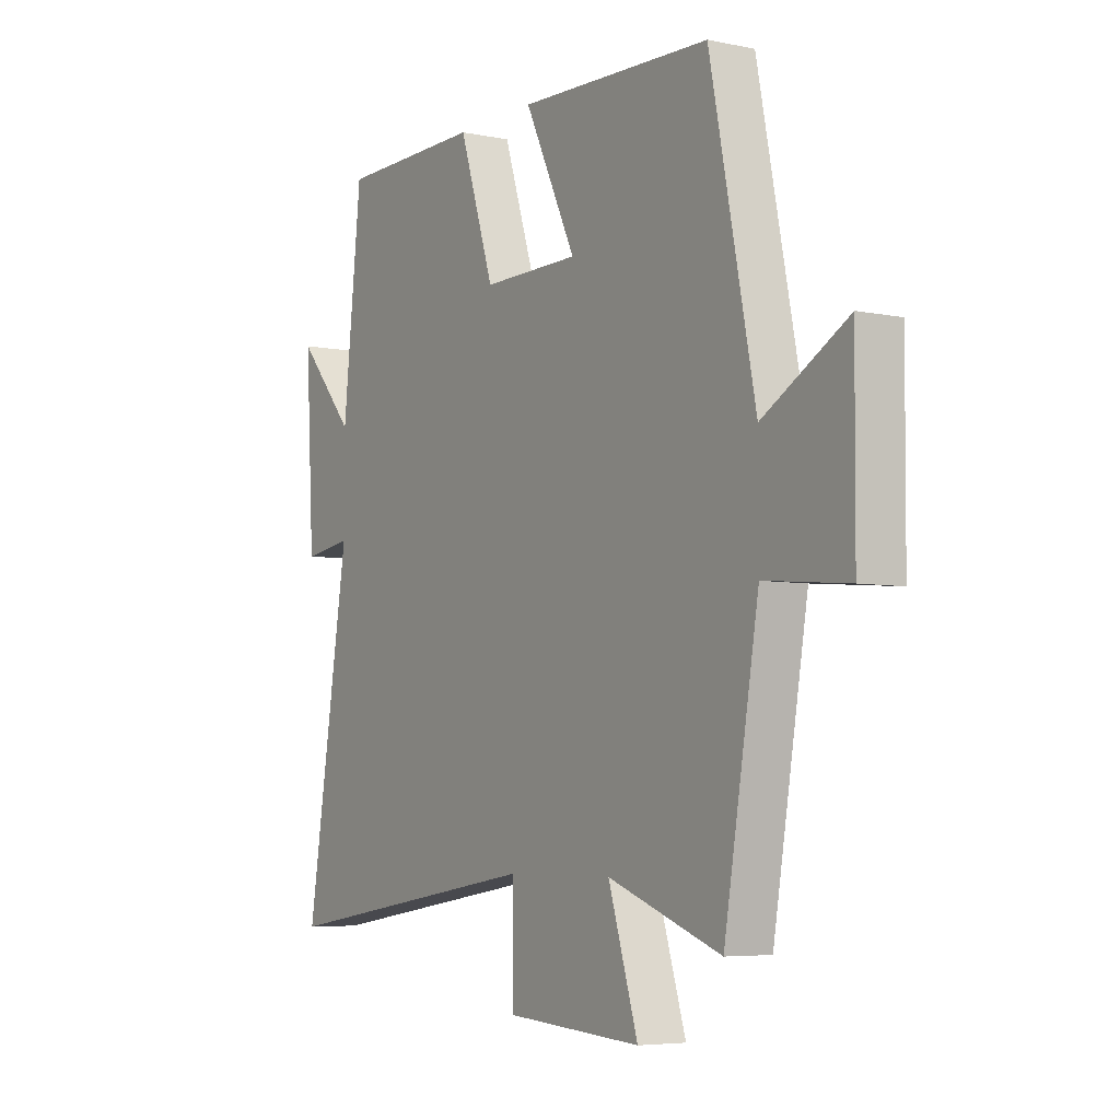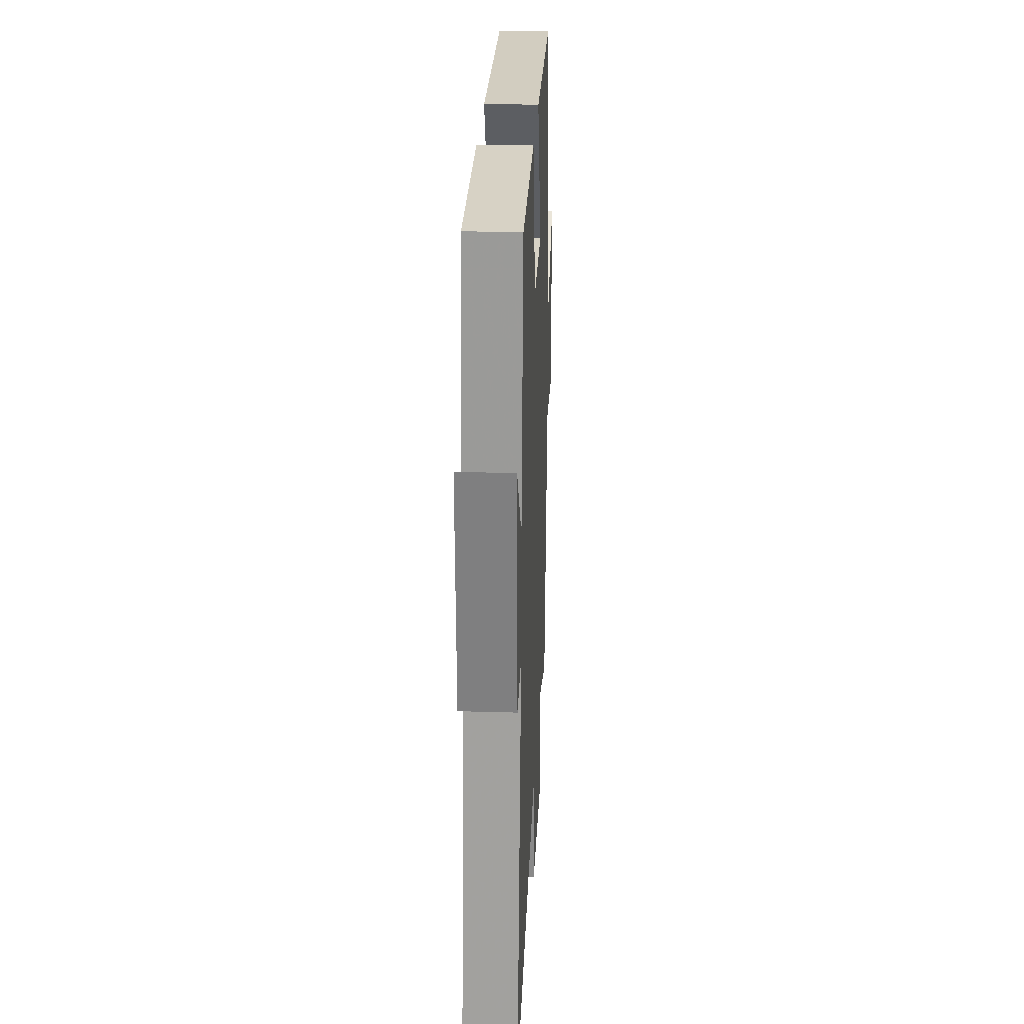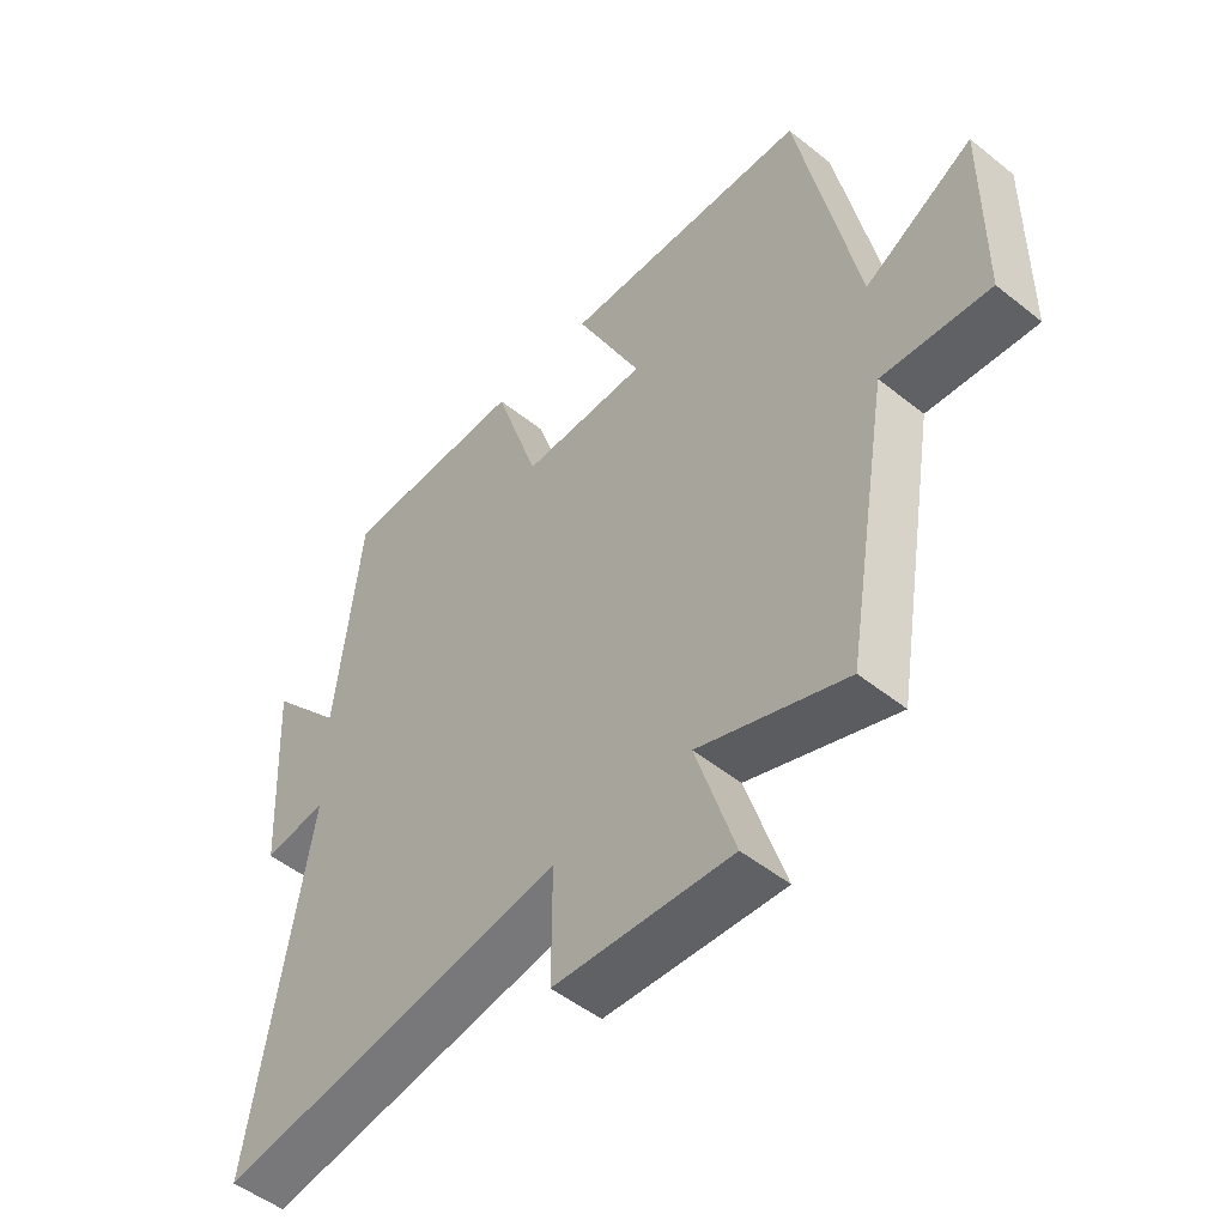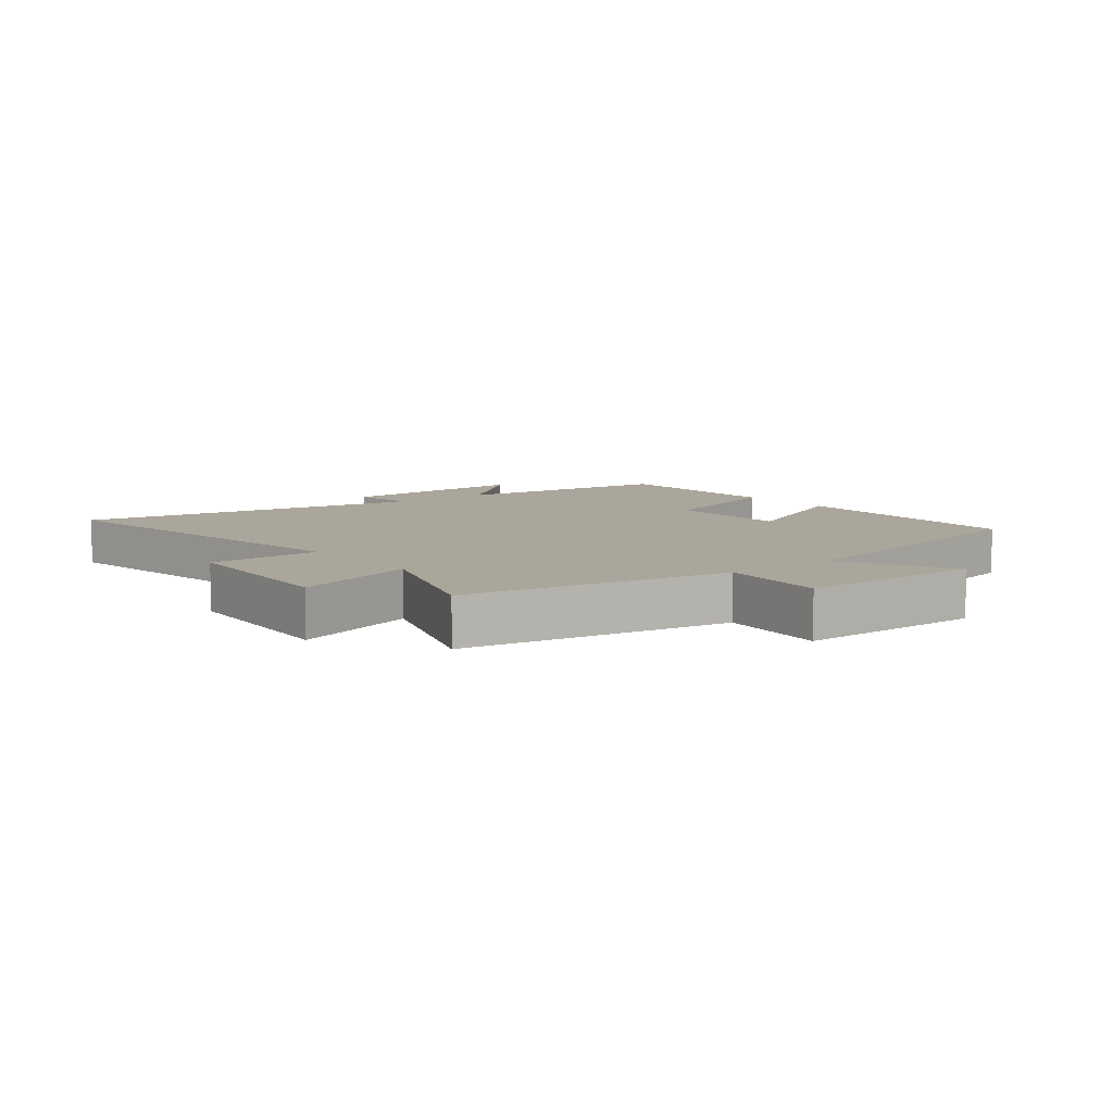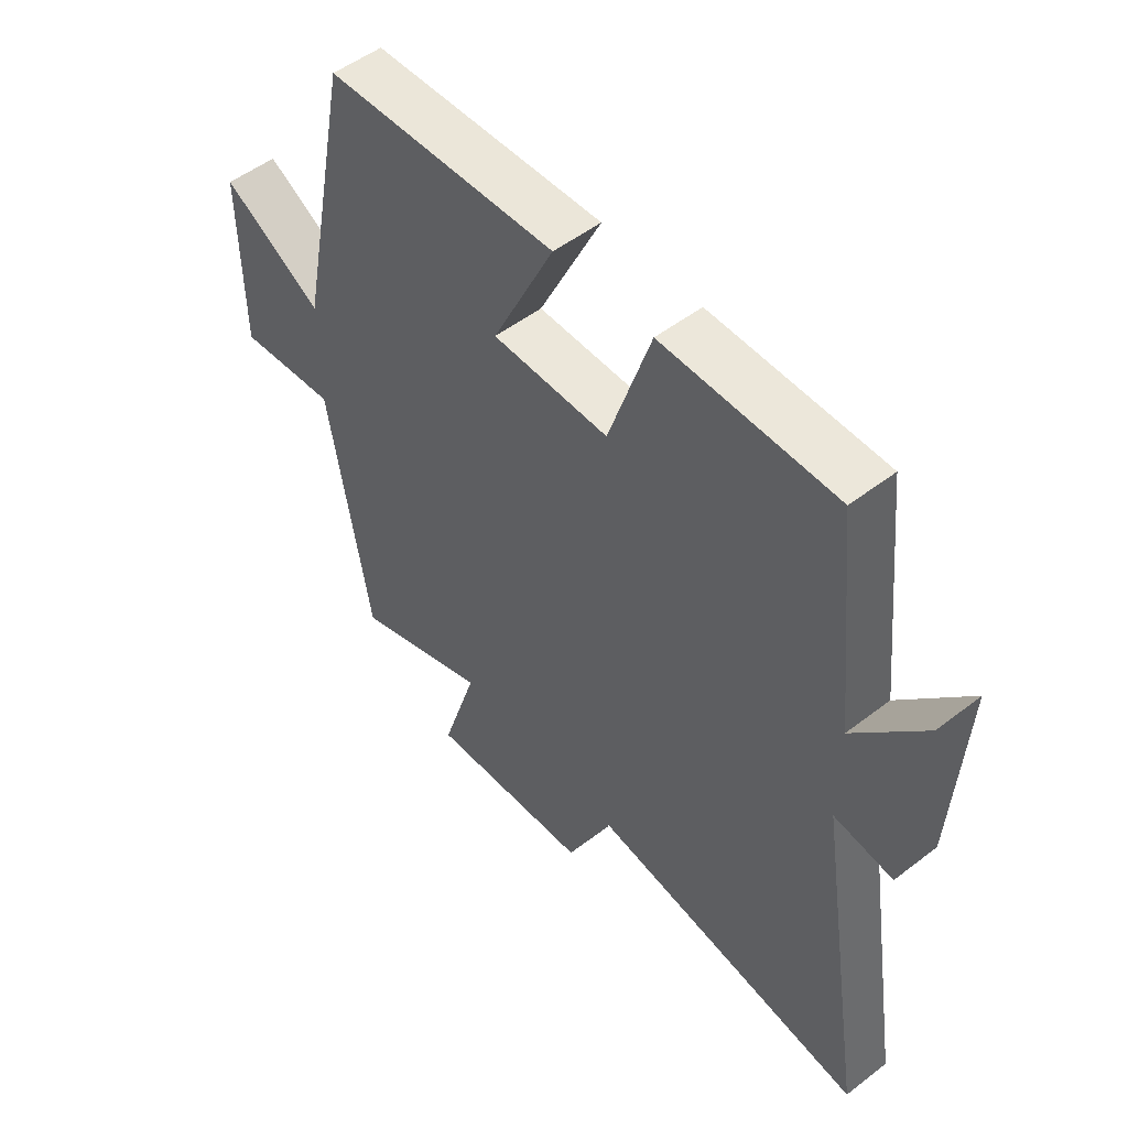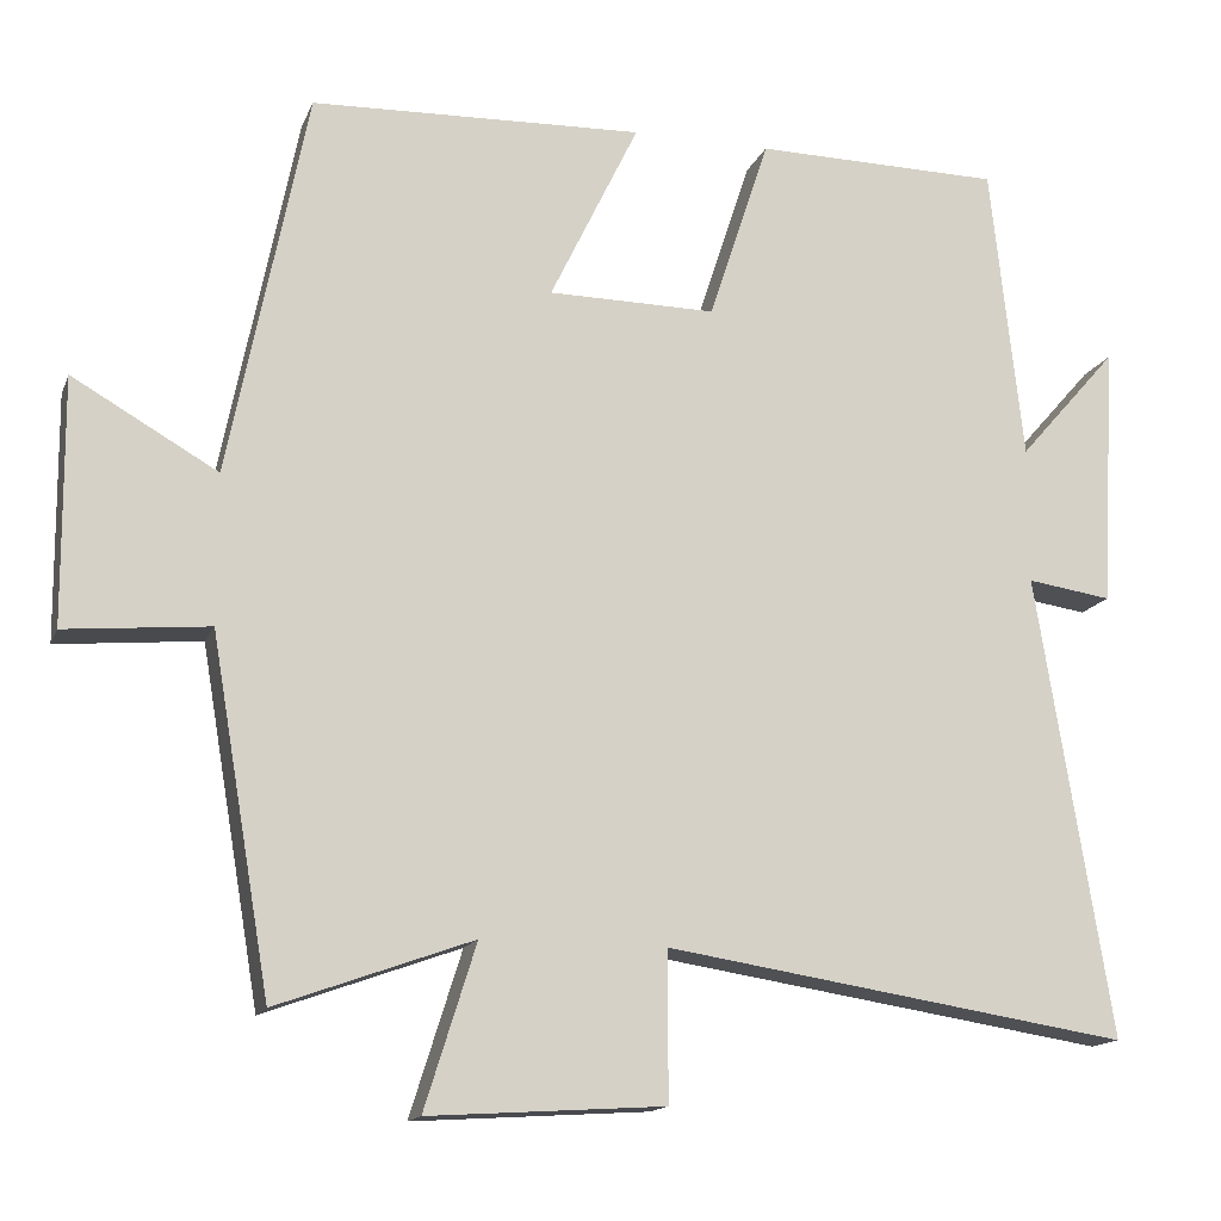
<metadata>
{"format":"obj","ext":"obj","renderer":"f3d","projection":"perspective","resolution":1024,"background":"white","views":[{"elev":-5.5,"azim":-122.5,"up":"+Z"},{"elev":26.6,"azim":92.6,"up":"+Z"},{"elev":-50.5,"azim":-131.2,"up":"+Z"},{"elev":7.9,"azim":-128.2,"up":"+Y"},{"elev":51.5,"azim":50.1,"up":"+Z"},{"elev":-14.9,"azim":-16.7,"up":"+Z"}]}
</metadata>
<code>
v -0.428 0.07 -0.585
v -0.5 0.07 -0.162
v -0.673 0.07 -0.178
v -0.675 0.07 0.118
v -0.5 0.07 0.018
v -0.406 0.07 0.486
v -0.005 0.07 0.5
v -0.112 0.07 0.279
v 0.09 0.07 0.277
v 0.163 0.07 0.5
v 0.461 0.07 0.496
v 0.5 0.07 0.137
v 0.62 0.07 0.274
v 0.602 0.07 -0.044
v 0.5 0.07 -0.029
v 0.59 0.07 -0.587
v 0.03 0.07 -0.5
v 0.03 0.07 -0.679
v -0.254 0.07 -0.697
v -0.192 0.07 -0.5
v -0.428 0 -0.585
v -0.5 0 -0.162
v -0.673 0 -0.178
v -0.675 0 0.118
v -0.5 0 0.018
v -0.406 0 0.486
v -0.005 0 0.5
v -0.112 0 0.279
v 0.09 0 0.277
v 0.163 0 0.5
v 0.461 0 0.496
v 0.5 0 0.137
v 0.62 0 0.274
v 0.602 0 -0.044
v 0.5 0 -0.029
v 0.59 0 -0.587
v 0.03 0 -0.5
v 0.03 0 -0.679
v -0.254 0 -0.697
v -0.192 0 -0.5
f 17 18 19 20
f 15 16 17
f 15 17 20
f 12 13 14 15
f 11 12 15
f 10 11 15
f 9 10 15
f 20 1 2
f 15 20 2
f 9 15 2
f 8 9 2
f 7 8 2
f 6 7 2
f 5 6 2
f 2 3 4 5
f 40 39 38 37
f 37 36 35
f 40 37 35
f 35 34 33 32
f 35 32 31
f 35 31 30
f 35 30 29
f 22 21 40
f 22 40 35
f 22 35 29
f 22 29 28
f 22 28 27
f 22 27 26
f 22 26 25
f 25 24 23 22
f 1 21 22 2
f 2 22 23 3
f 3 23 24 4
f 4 24 25 5
f 5 25 26 6
f 6 26 27 7
f 7 27 28 8
f 8 28 29 9
f 9 29 30 10
f 10 30 31 11
f 11 31 32 12
f 12 32 33 13
f 13 33 34 14
f 14 34 35 15
f 15 35 36 16
f 16 36 37 17
f 17 37 38 18
f 18 38 39 19
f 19 39 40 20
f 20 40 21 1

</code>
